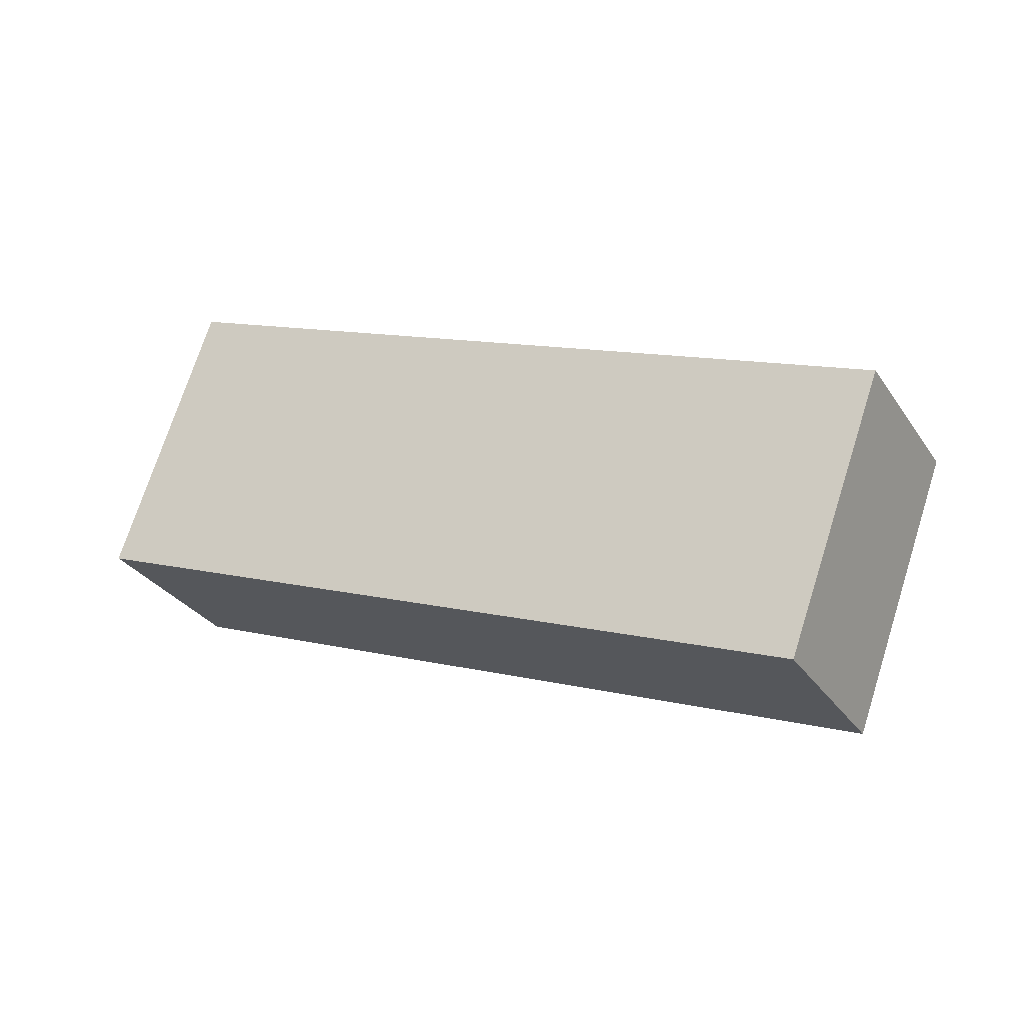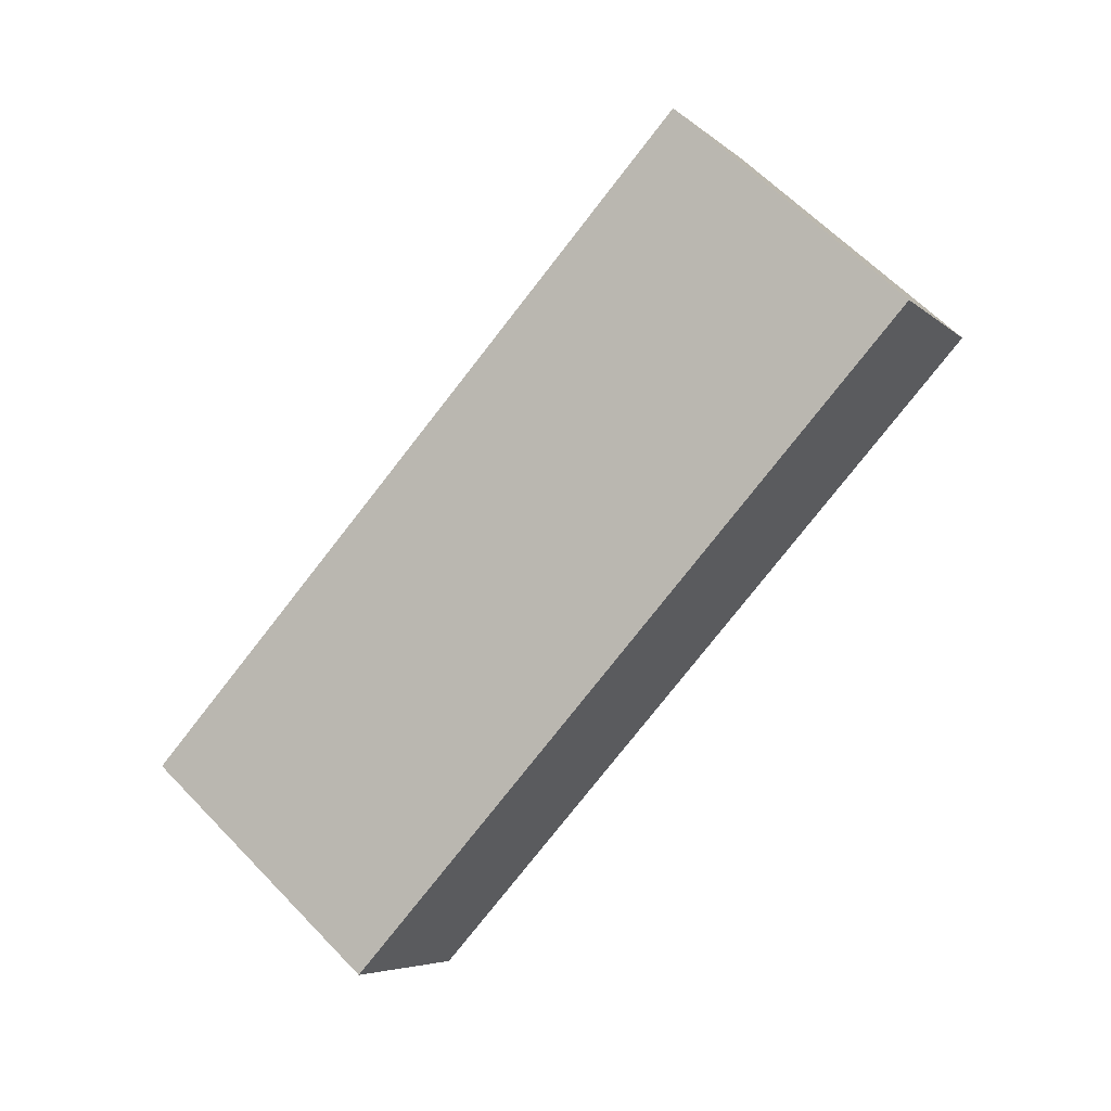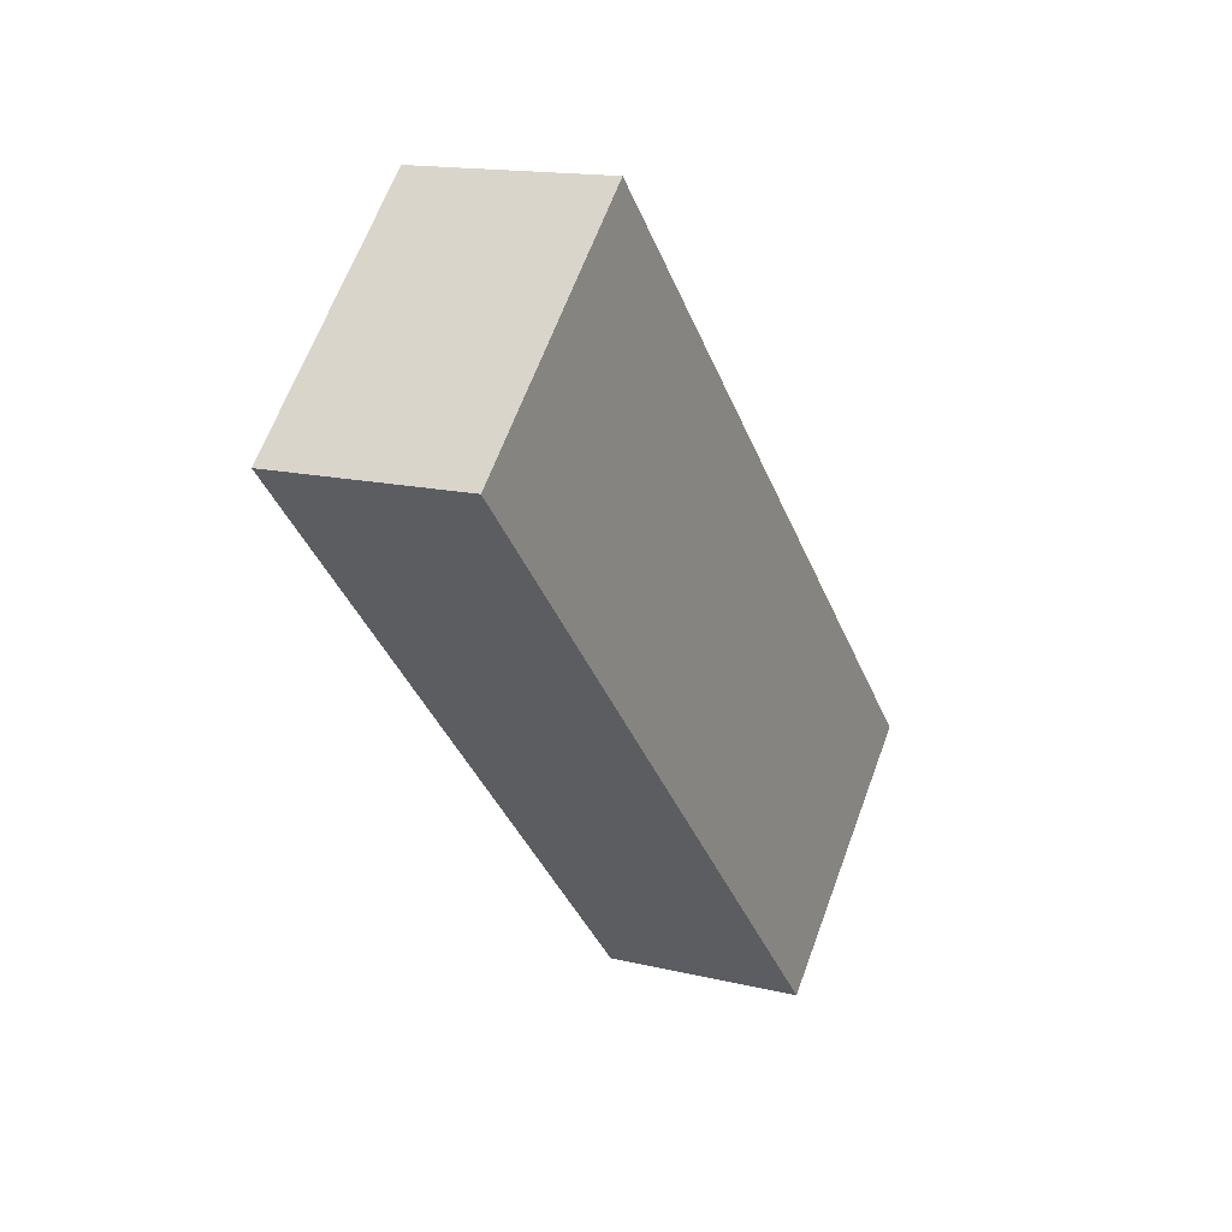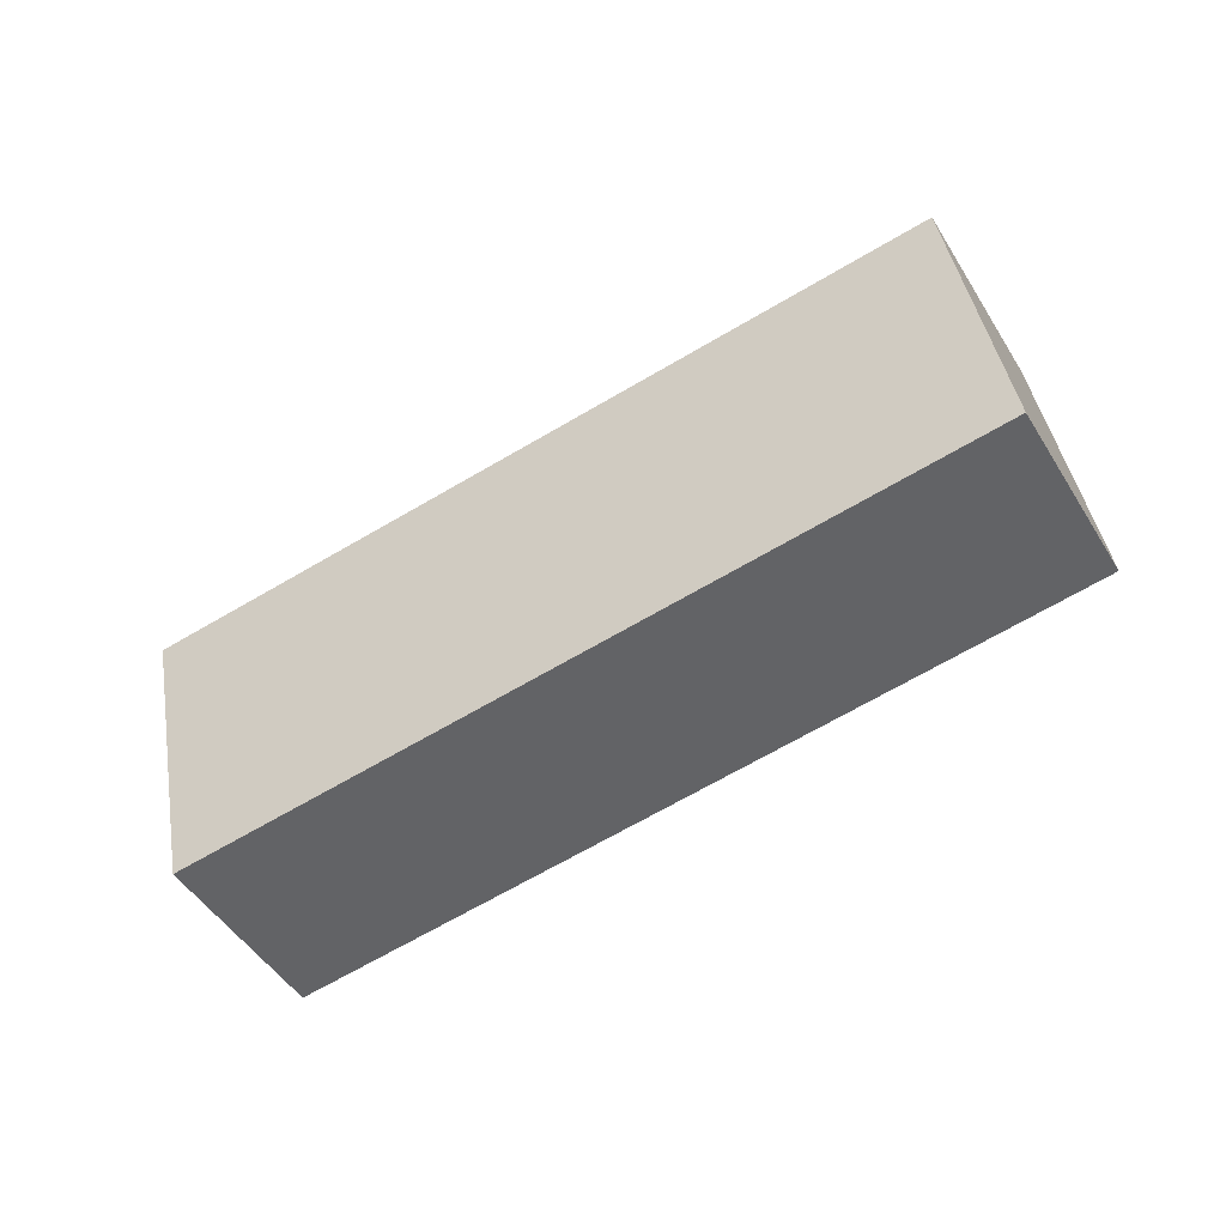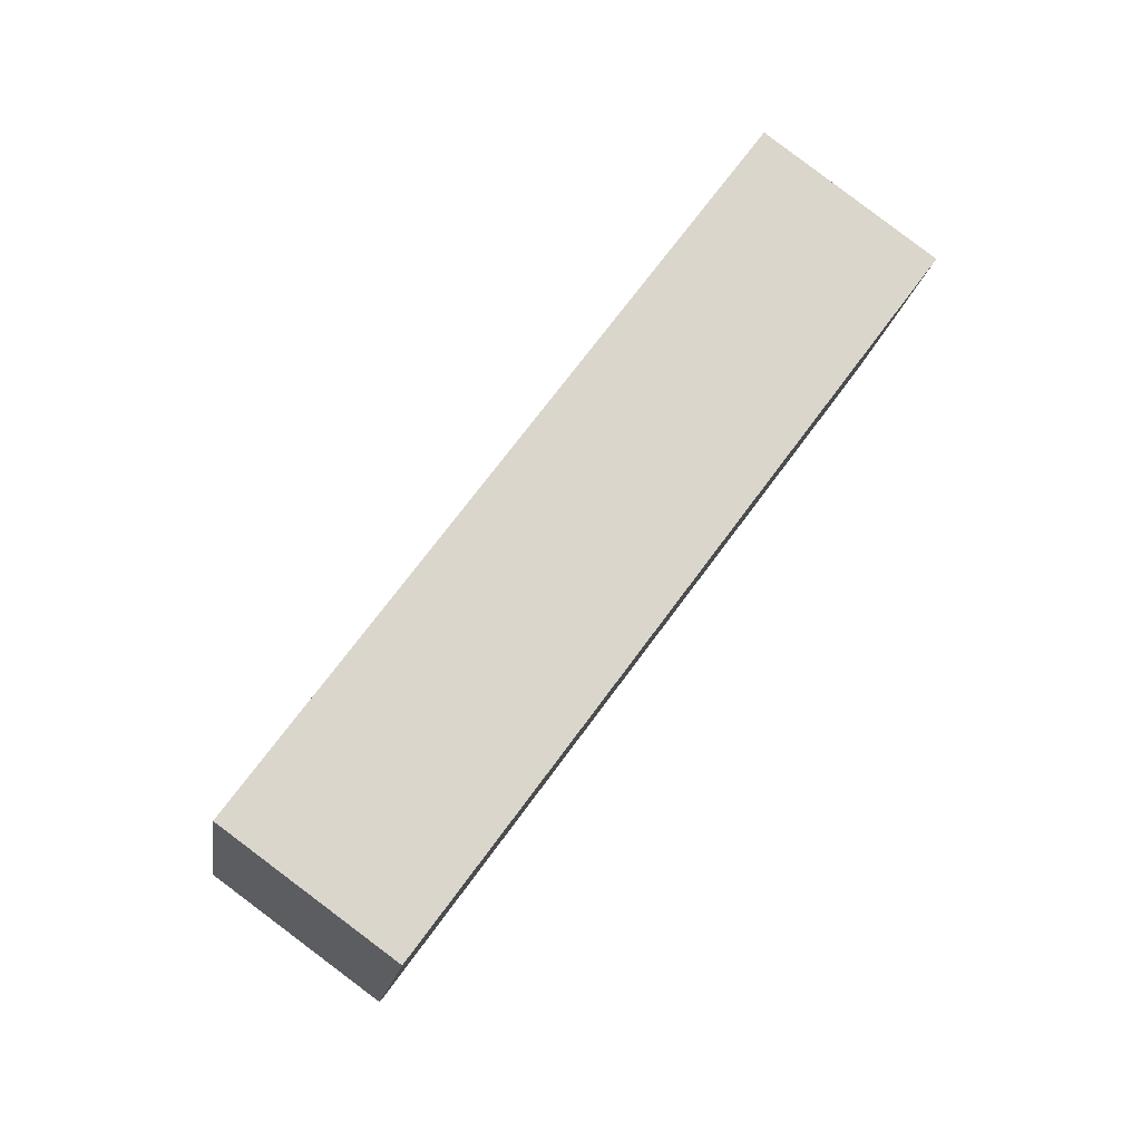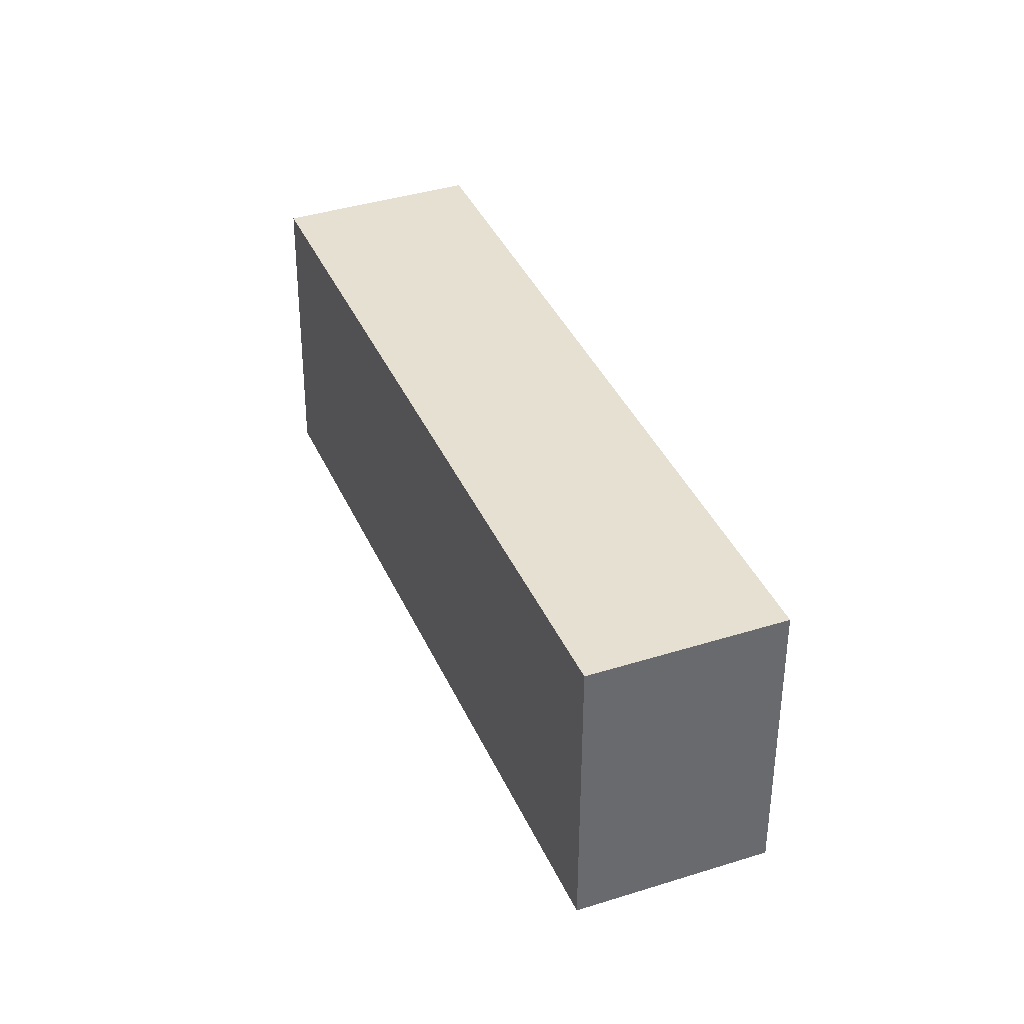
<metadata>
{"format":"obj","ext":"obj","renderer":"f3d","projection":"perspective","resolution":1024,"background":"white","views":[{"elev":75.1,"azim":45.7,"up":"+Y"},{"elev":66.3,"azim":-15.3,"up":"+Y"},{"elev":-7.3,"azim":-36.2,"up":"+Z"},{"elev":43.6,"azim":19.0,"up":"+Y"},{"elev":-78.2,"azim":-98.3,"up":"+Z"},{"elev":10.0,"azim":97.7,"up":"+Z"}]}
</metadata>
<code>
o BackLeftUpperLimb_Cube.021
v 0.03634 -0.1916 -0.3725
v -0.005038 -0.112 -0.3565
v 0.2784 0.0685 -0.5219
v 0.3198 -0.0111 -0.5379
v 0.1006 -0.1824 -0.2522
v 0.05922 -0.1028 -0.2362
v 0.3427 0.07777 -0.4016
v 0.3841 -0.001831 -0.4176
f 6 2 1
f 7 3 2
f 7 8 4
f 8 5 1
f 2 3 4
f 7 6 5
f 5 6 1
f 6 7 2
f 3 7 4
f 4 8 1
f 1 2 4
f 8 7 5

</code>
